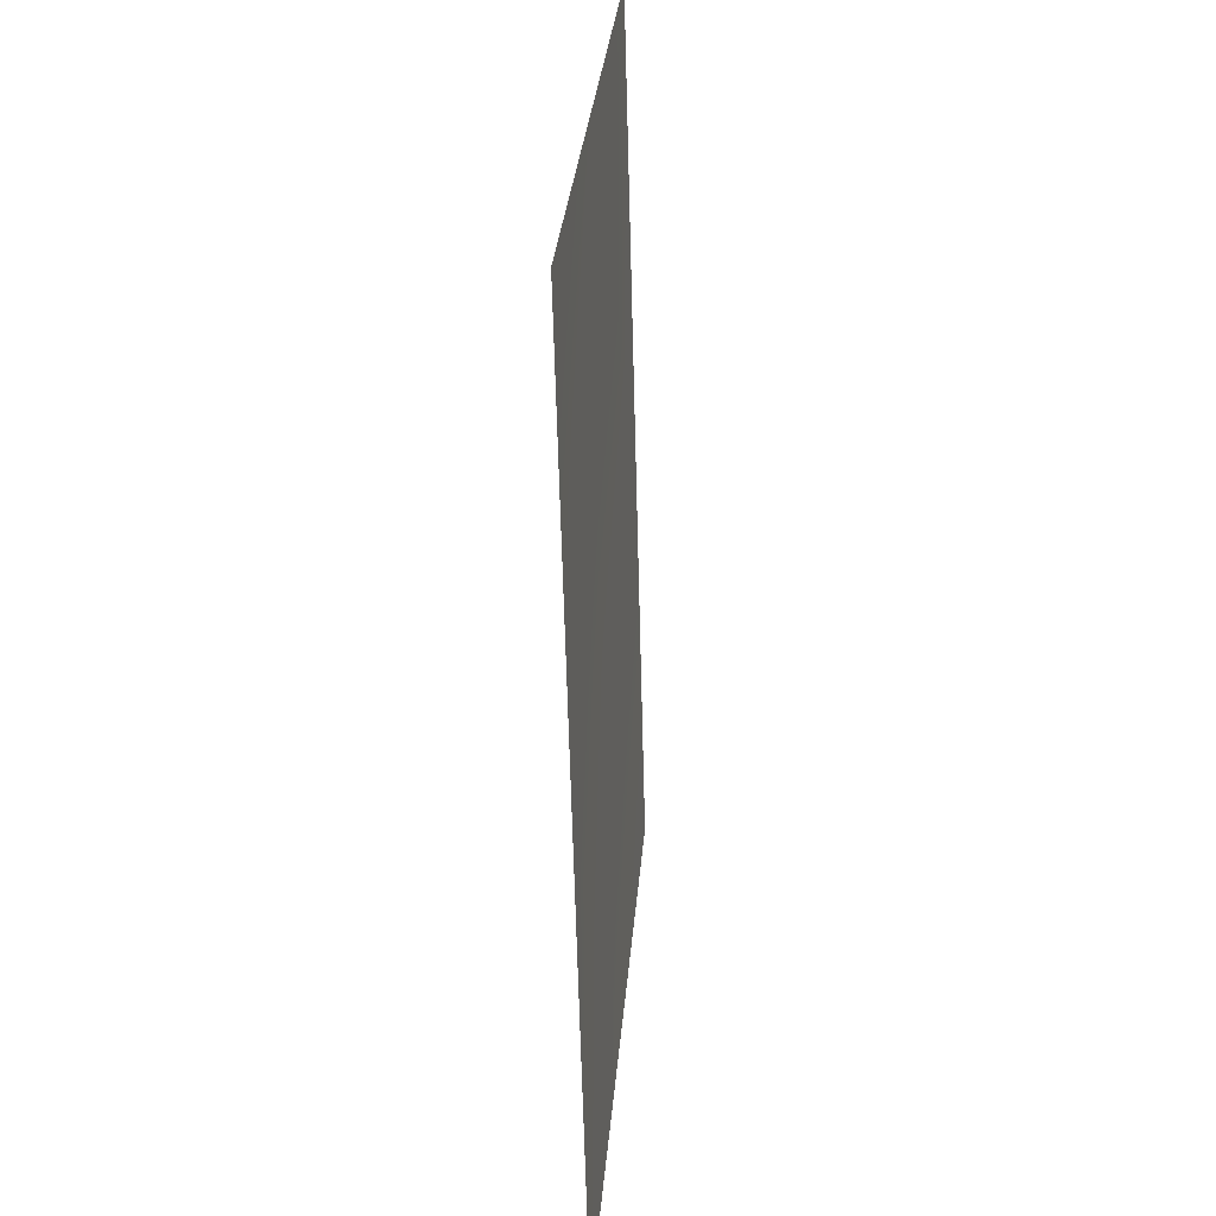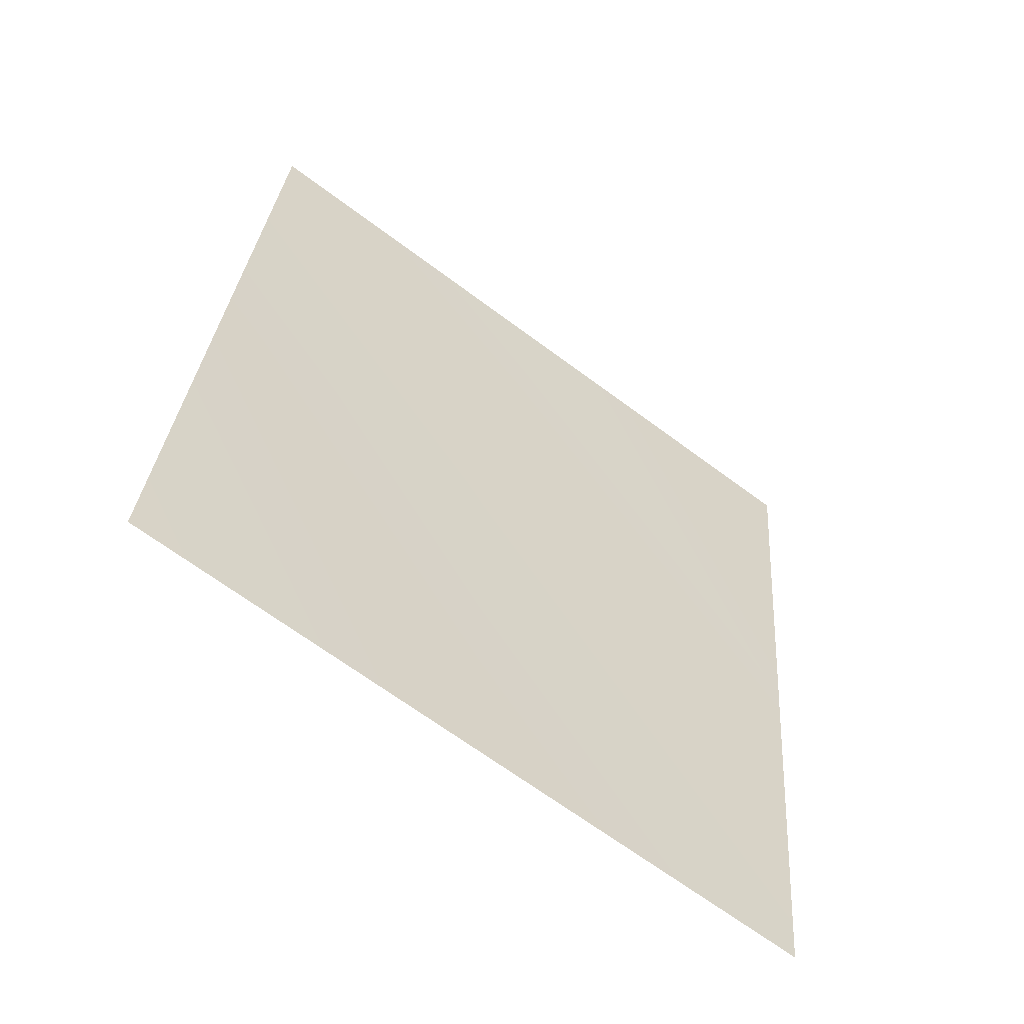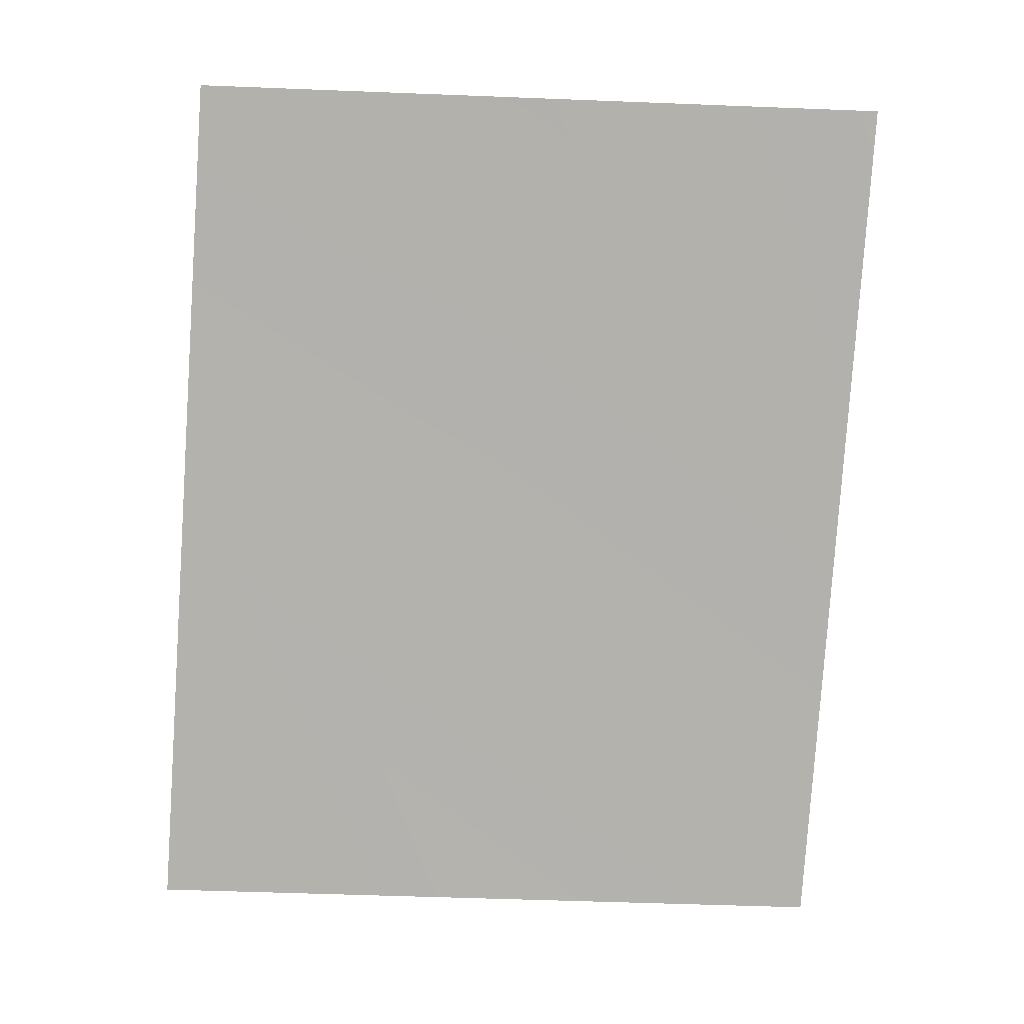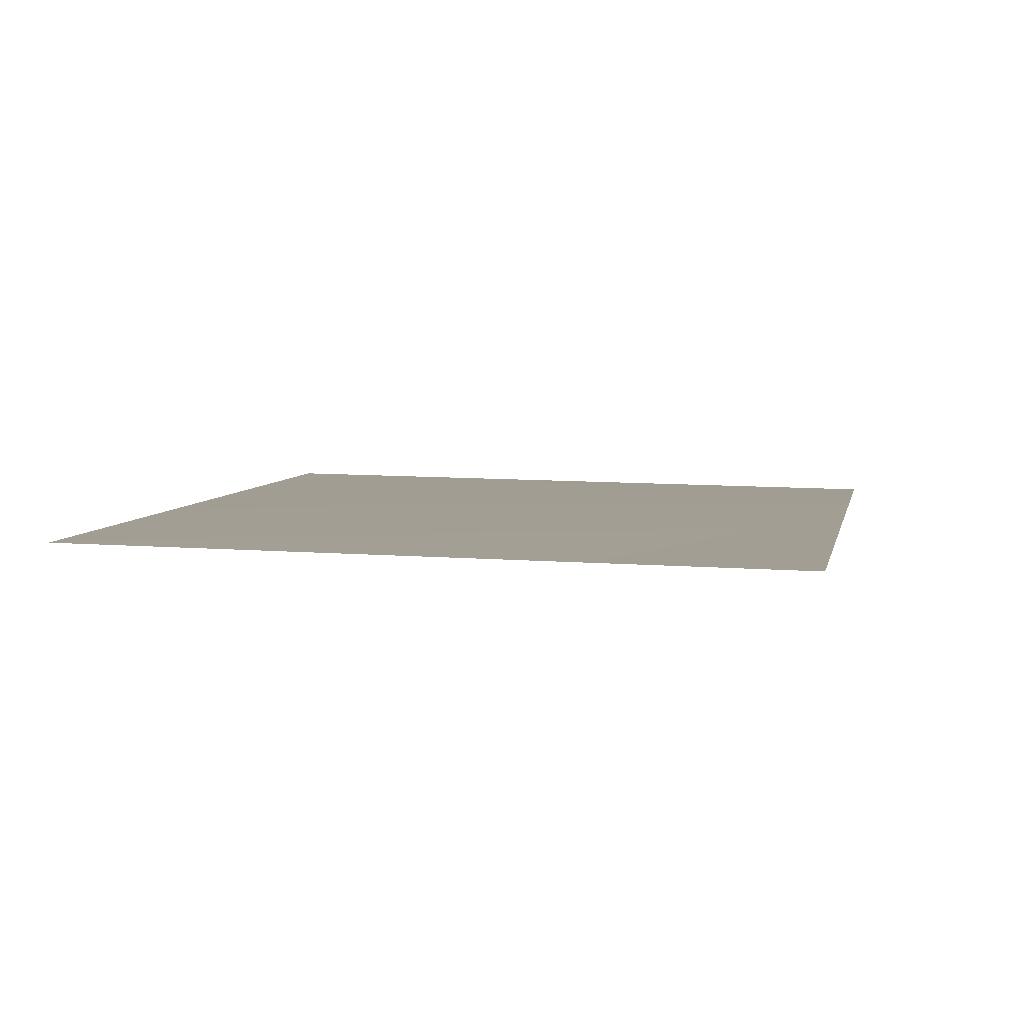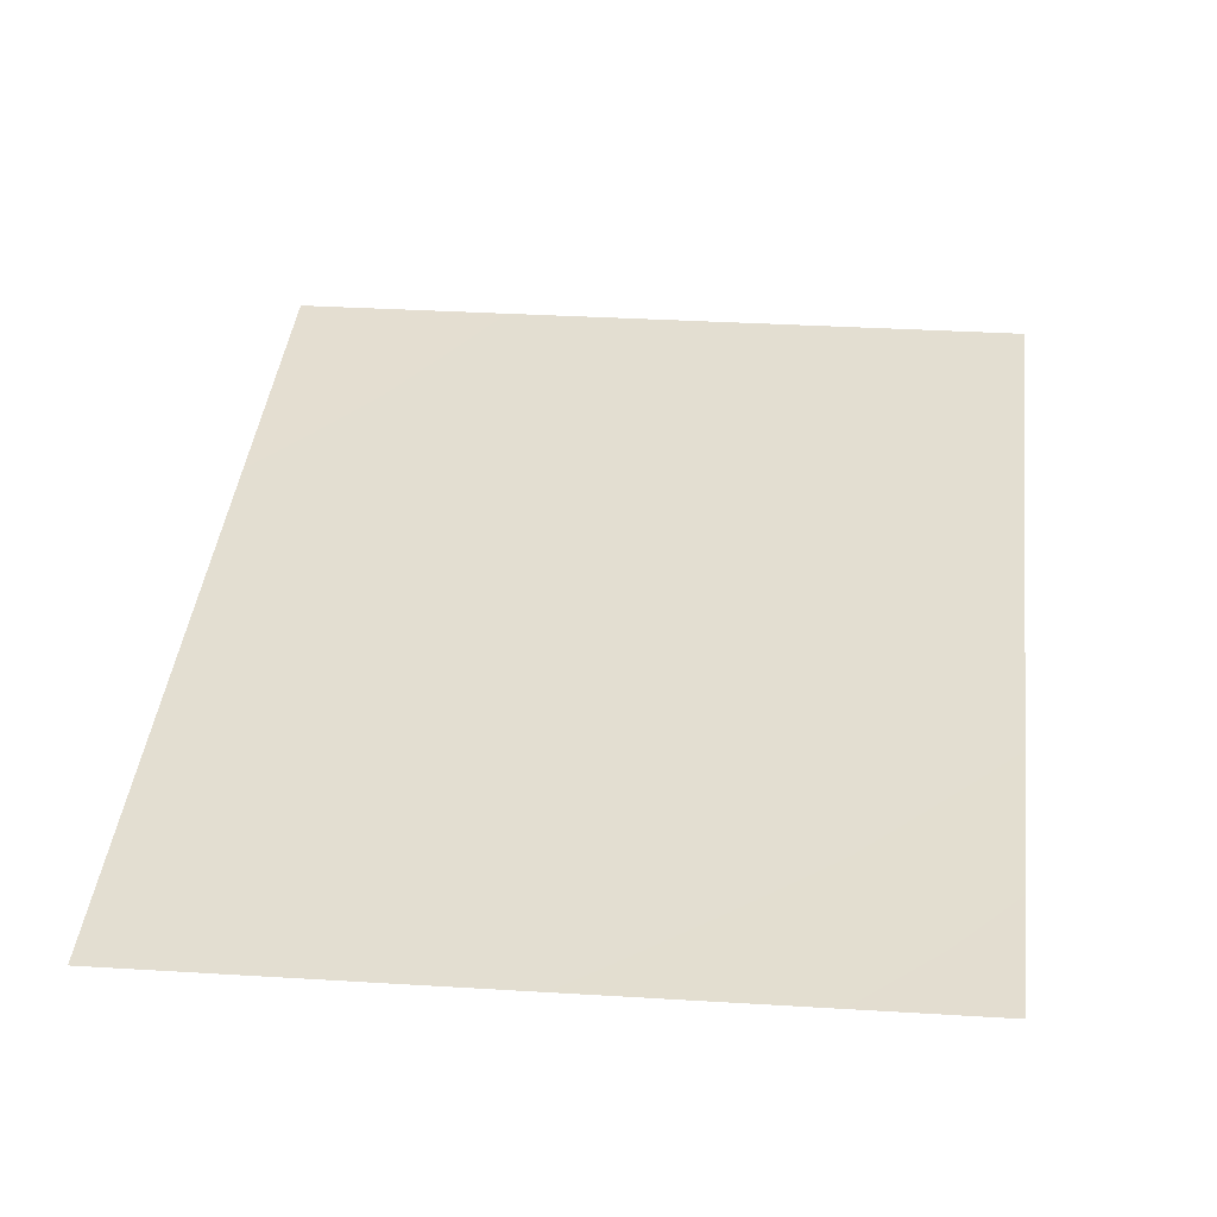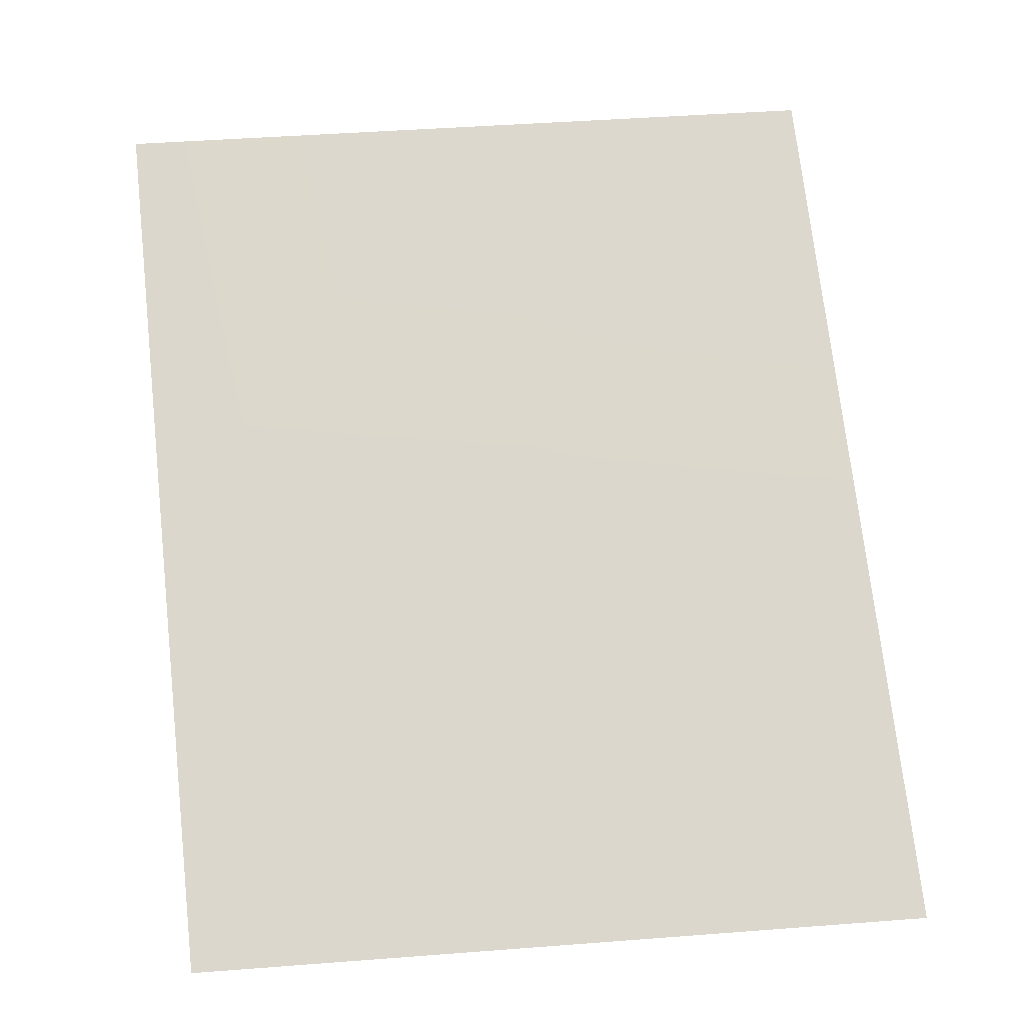
<metadata>
{"format":"obj","ext":"obj","renderer":"f3d","projection":"perspective","resolution":1024,"background":"white","views":[{"elev":32.7,"azim":-84.5,"up":"+Z"},{"elev":-57.1,"azim":-35.8,"up":"+Z"},{"elev":-77.2,"azim":2.5,"up":"+Y"},{"elev":3.0,"azim":-163.2,"up":"+Y"},{"elev":-47.9,"azim":1.9,"up":"+Z"},{"elev":-21.0,"azim":178.9,"up":"+Z"}]}
</metadata>
<code>
g Plane21
v -1.971e+04 913.6 -9520
v -2.018e+04 903.8 -9482
v -2.016e+04 932.1 -8890
v -1.965e+04 935.7 -8942
v -2.065e+04 894 -9443
v -2.058e+04 916.1 -8865
v -2.005e+04 948.1 -8325
v -1.958e+04 957.9 -8363
v -2.052e+04 938.3 -8286
f 5 6 2
f 3 2 6
f 2 3 1
f 4 1 3
f 6 9 3
f 7 3 9
f 3 7 4
f 8 4 7

</code>
